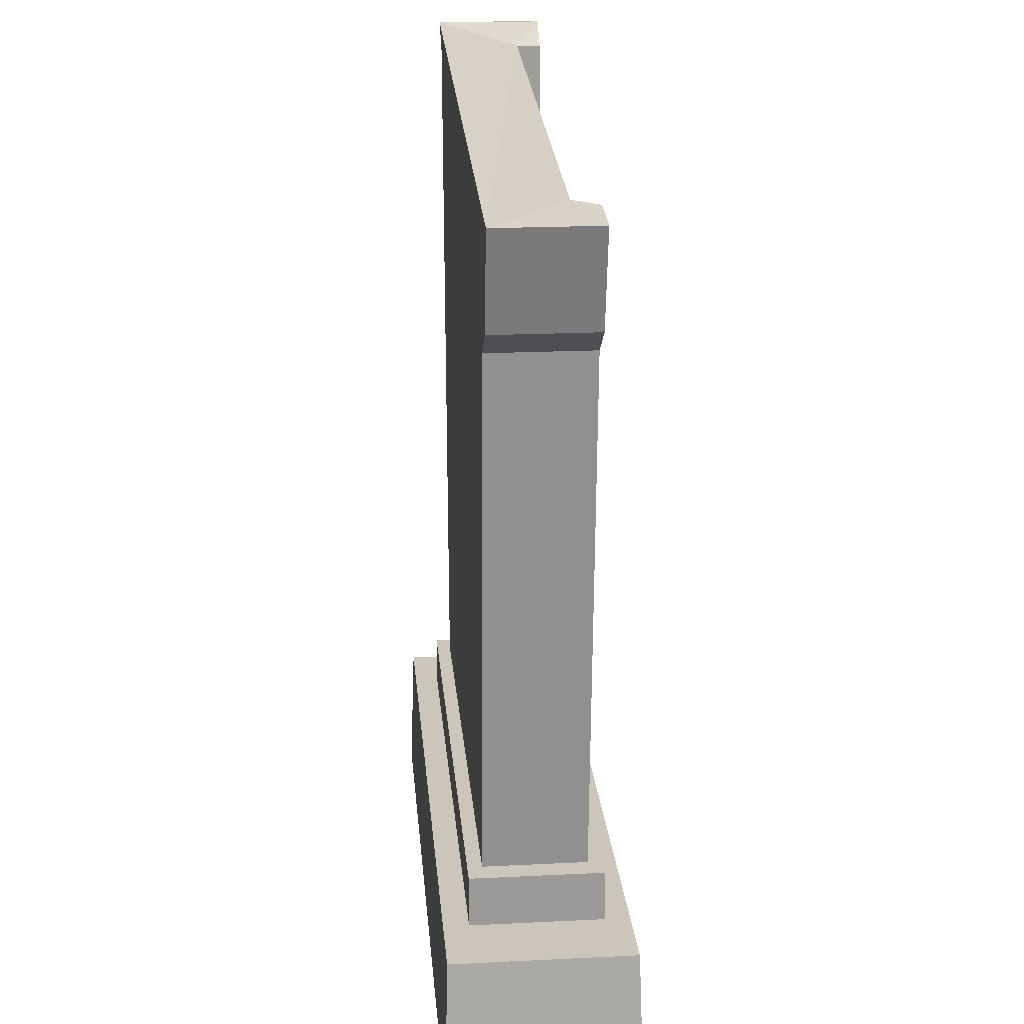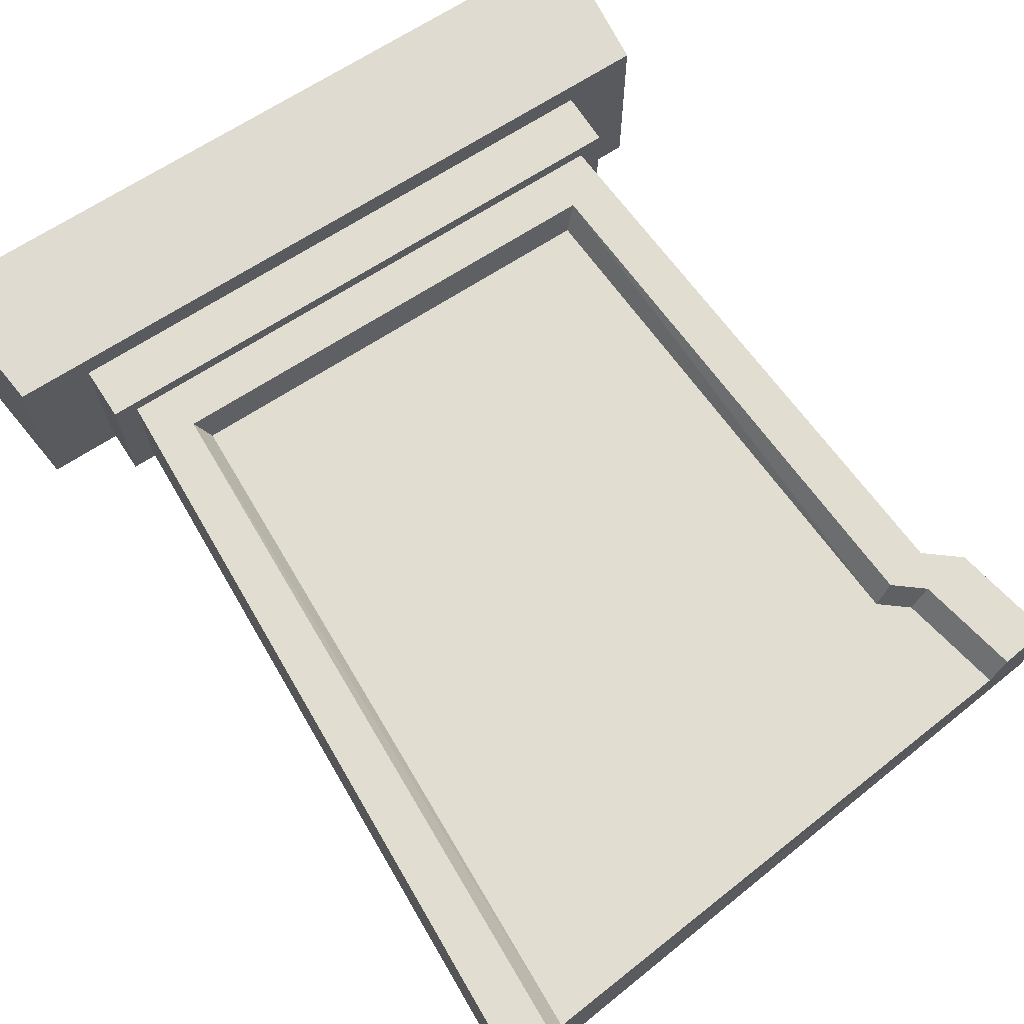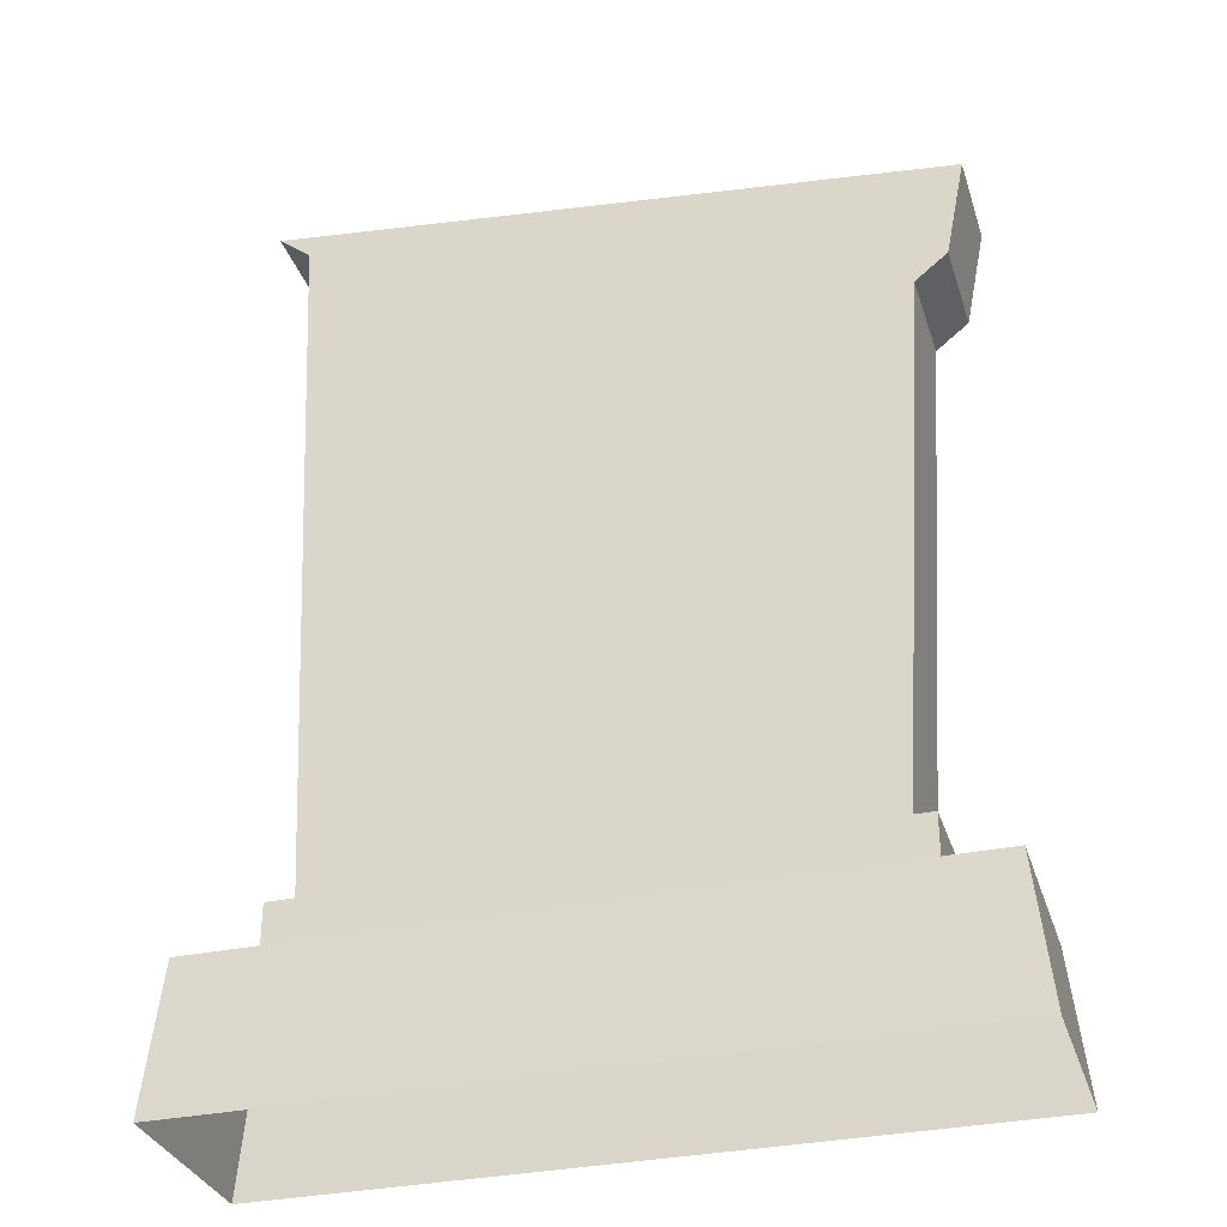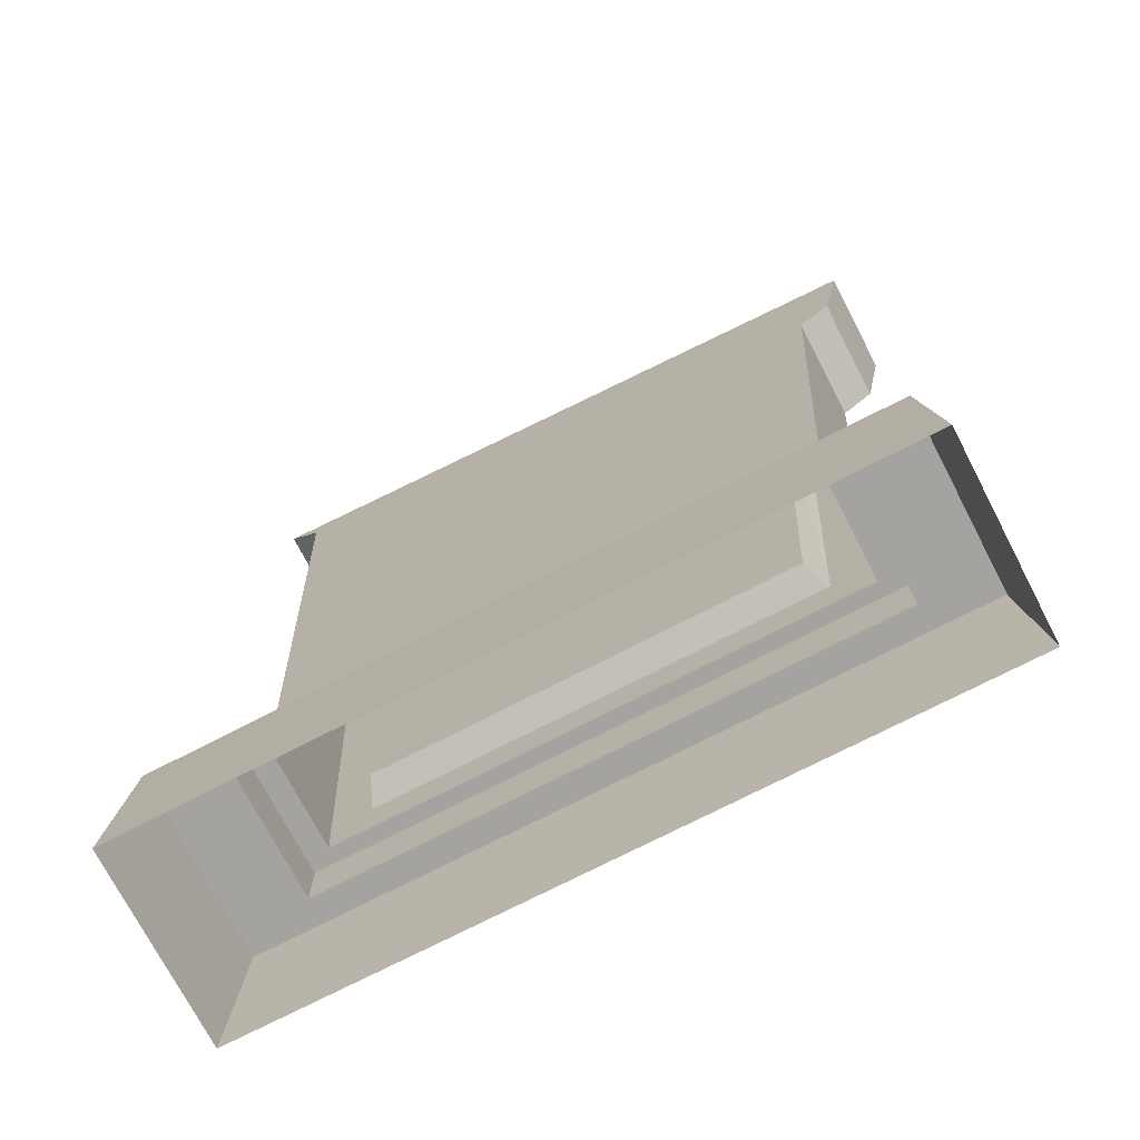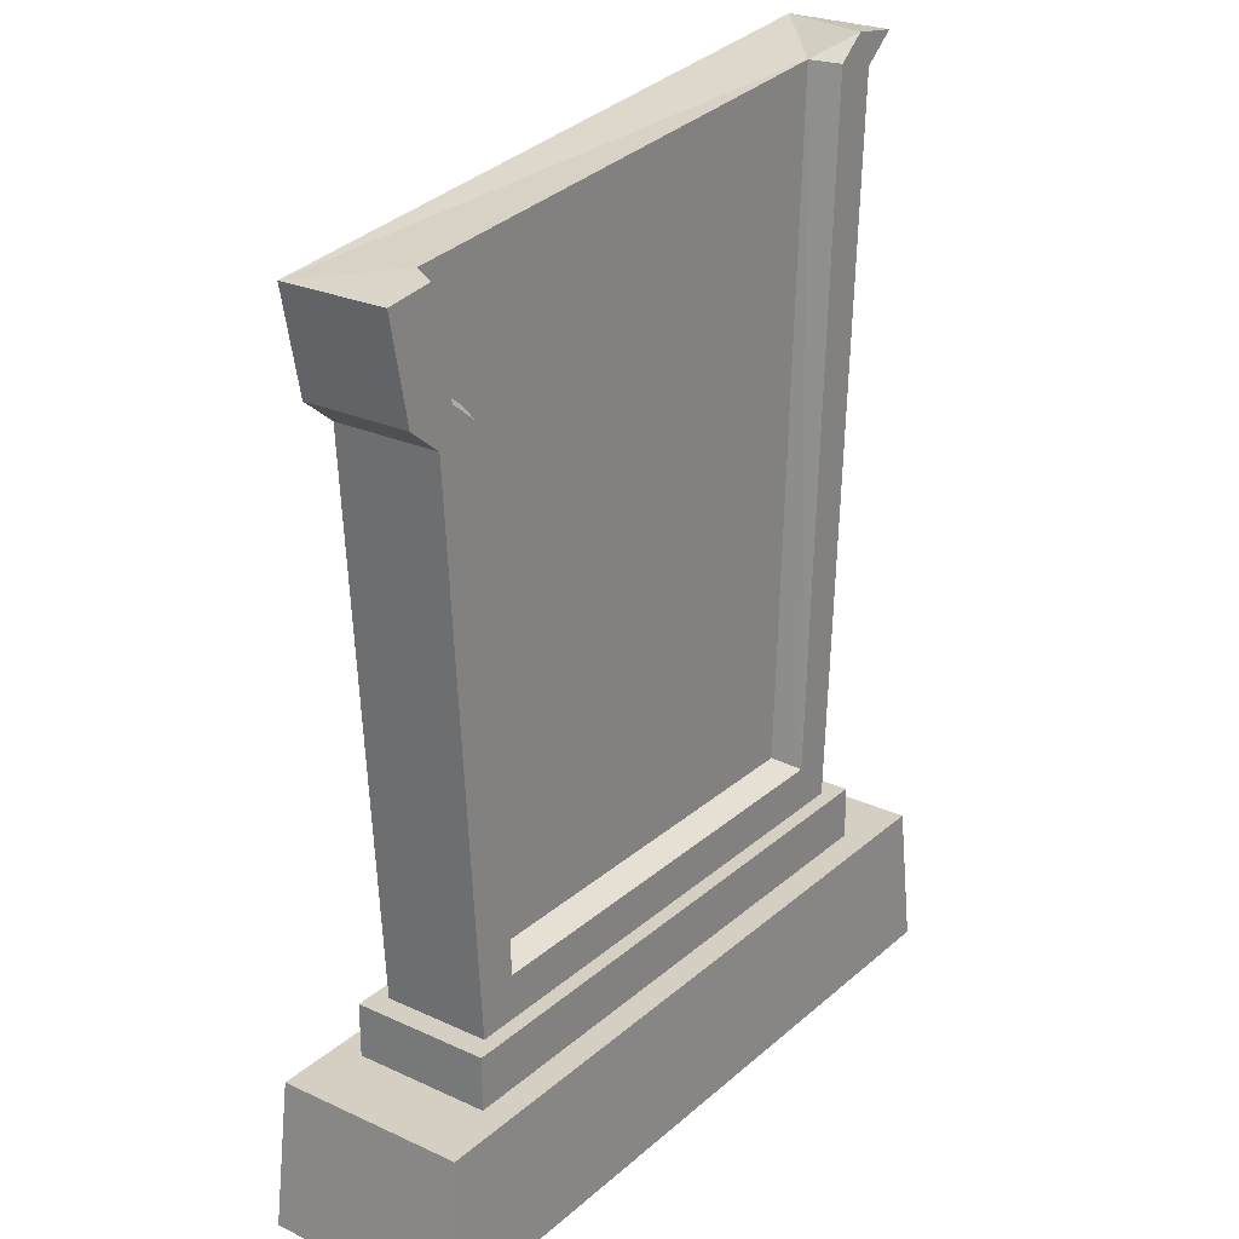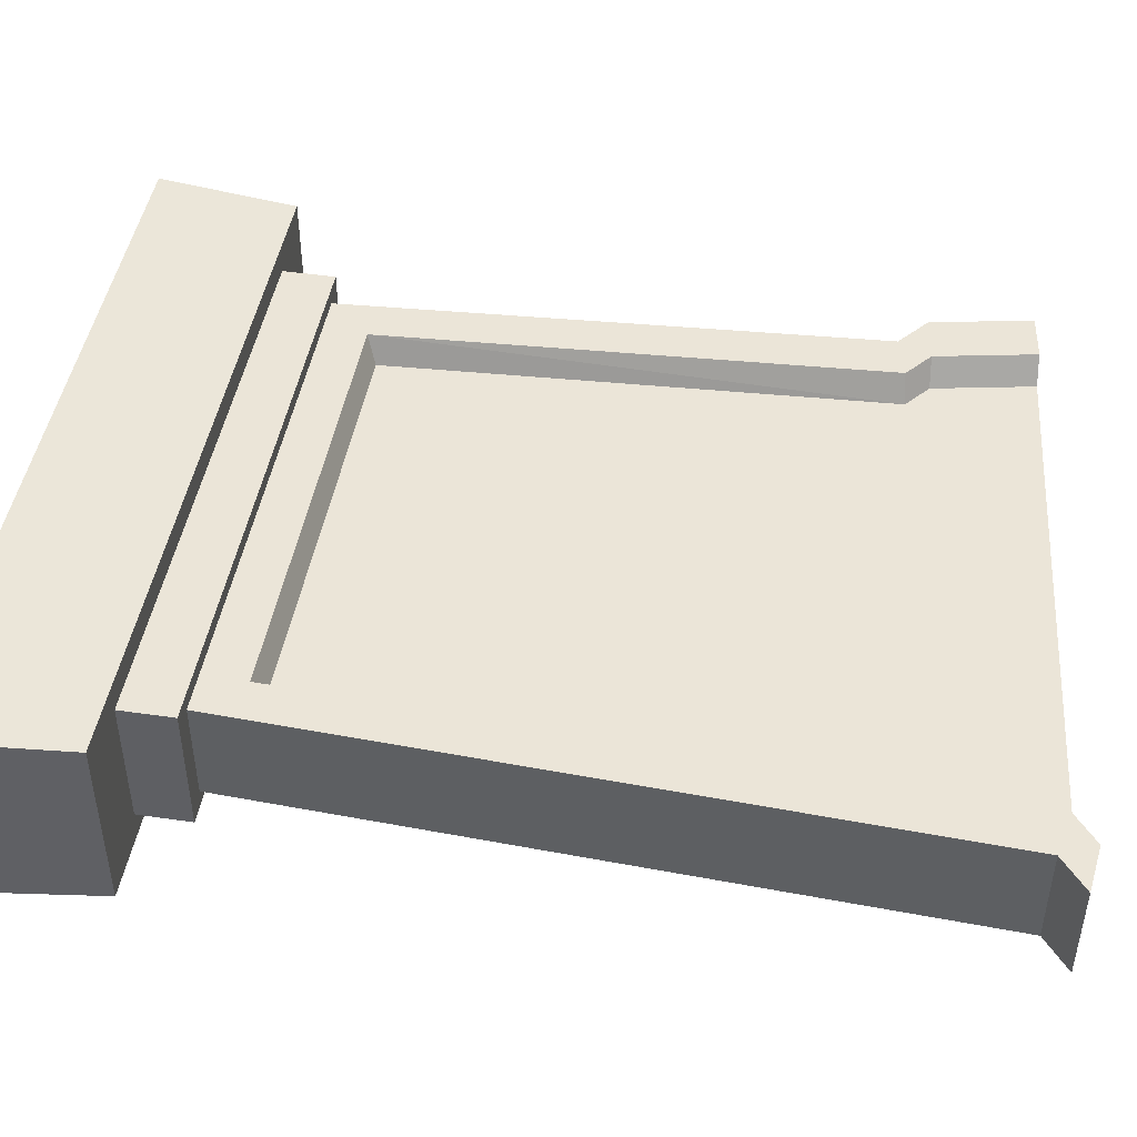
<metadata>
{"format":"obj","ext":"obj","renderer":"f3d","projection":"perspective","resolution":1024,"background":"white","views":[{"elev":21.0,"azim":-95.0,"up":"+Y"},{"elev":68.9,"azim":147.1,"up":"+Z"},{"elev":-32.3,"azim":-163.5,"up":"+Y"},{"elev":-73.0,"azim":-152.6,"up":"+Y"},{"elev":25.5,"azim":-53.6,"up":"+Y"},{"elev":45.8,"azim":99.5,"up":"+Z"}]}
</metadata>
<code>
o lapide1_Plane.003
v 1.043 1.22 0.1535
v -1.021 1.22 0.1535
v 1.177 4.51 0.1535
v -1.379 4.263 0.1535
v -1.155 3.671 0.1535
v -1.36 3.766 0.2829
v -1.283 3.775 0.1535
v 1.382 4.605 0.2829
v -1.224 3.657 0.2829
v -1.082 1.173 0.2829
v 1.246 4.495 0.2829
v 1.104 1.173 0.2829
v -1.598 3.734 0.2829
v 1.62 4.572 0.2829
v -1.439 3.605 0.2829
v -1.272 0.9588 0.2829
v 1.46 4.444 0.2829
v 1.294 0.9588 0.2829
v -1.598 3.734 -0.2323
v 1.62 4.572 -0.2323
v -1.439 3.605 -0.2323
v -1.272 0.9588 -0.2324
v 1.46 4.444 -0.2323
v 1.294 0.9588 -0.2324
v -1.381 0.9588 0.3556
v 1.403 0.9588 0.3556
v -1.381 0.9588 -0.3051
v 1.403 0.9588 -0.3051
v -1.381 0.7001 0.3556
v 1.403 0.7001 0.3556
v -1.381 0.7001 -0.3051
v 1.403 0.7001 -0.3051
v -1.715 0.7001 0.4822
v 1.737 0.7001 0.4822
v -1.715 0.7001 -0.4316
v 1.737 0.7001 -0.4316
v -1.791 -0 0.5023
v 1.813 -0 0.5023
v -1.791 -0 -0.4517
v 1.813 -0 -0.4517
v -1.455 4.255 0.2829
v -1.693 4.222 0.2829
v -1.693 4.222 -0.2323
f 1 12 3
f 8 14 20
f 7 6 5
f 12 18 11
f 9 6 15
f 17 23 14
f 8 11 17
f 10 18 12
f 16 25 18
f 15 13 21
f 21 22 15
f 23 17 24
f 35 33 29
f 28 24 26
f 22 24 27
f 27 25 22
f 32 28 30
f 31 29 27
f 29 30 25
f 31 27 32
f 36 32 30
f 35 31 36
f 39 37 35
f 21 23 22
f 33 34 29
f 39 35 40
f 34 38 36
f 5 2 3
f 37 38 33
f 11 8 3
f 6 13 15
f 14 8 17
f 16 18 10
f 31 32 36
f 24 28 27
f 42 13 6
f 18 25 26
f 29 34 30
f 7 5 4
f 43 19 13
f 10 12 2
f 3 8 20
f 5 3 4
f 3 20 43
f 20 23 43
f 42 43 13
f 9 10 5
f 15 16 9
f 23 21 43
f 19 43 21
f 13 19 21
f 42 41 43
f 41 6 7
f 4 3 43
f 12 11 3
f 6 9 5
f 18 17 11
f 23 20 14
f 22 16 15
f 17 18 24
f 31 35 29
f 24 18 26
f 25 16 22
f 28 26 30
f 29 25 27
f 30 26 25
f 27 28 32
f 34 36 30
f 37 33 35
f 23 24 22
f 35 36 40
f 38 40 36
f 2 1 3
f 38 34 33
f 41 42 6
f 12 1 2
f 10 2 5
f 16 10 9
f 41 4 43
f 4 41 7

</code>
